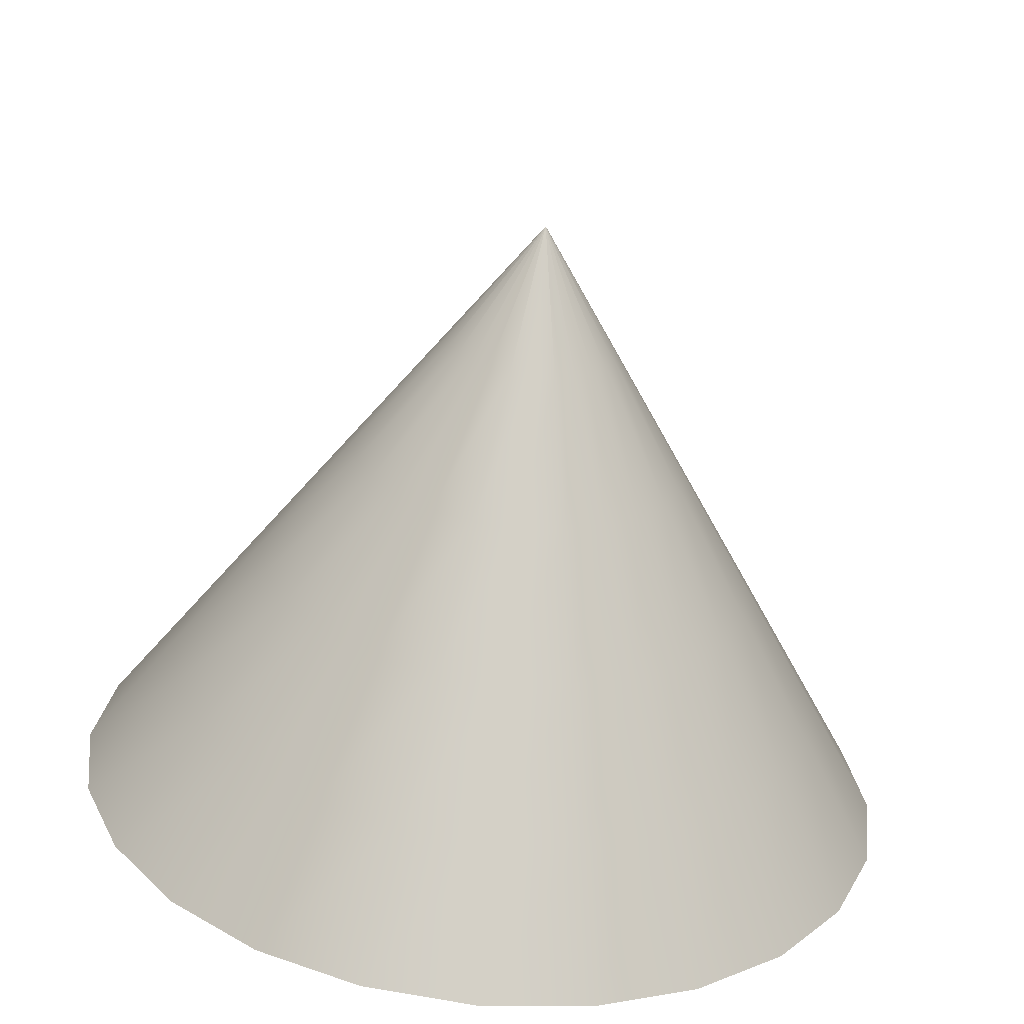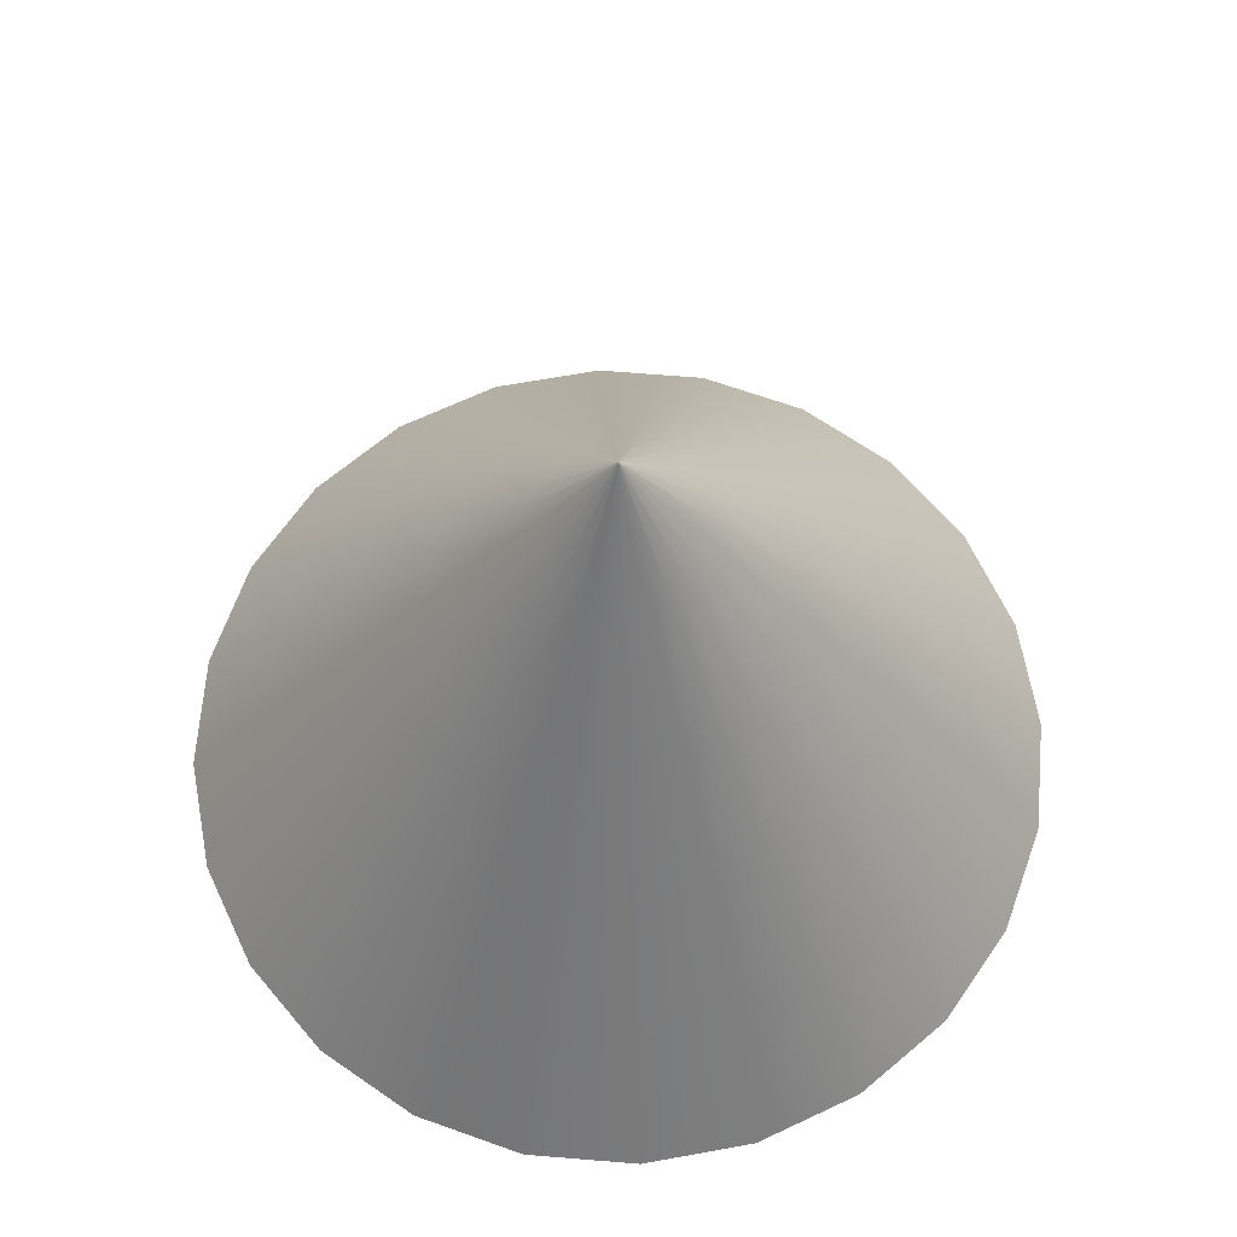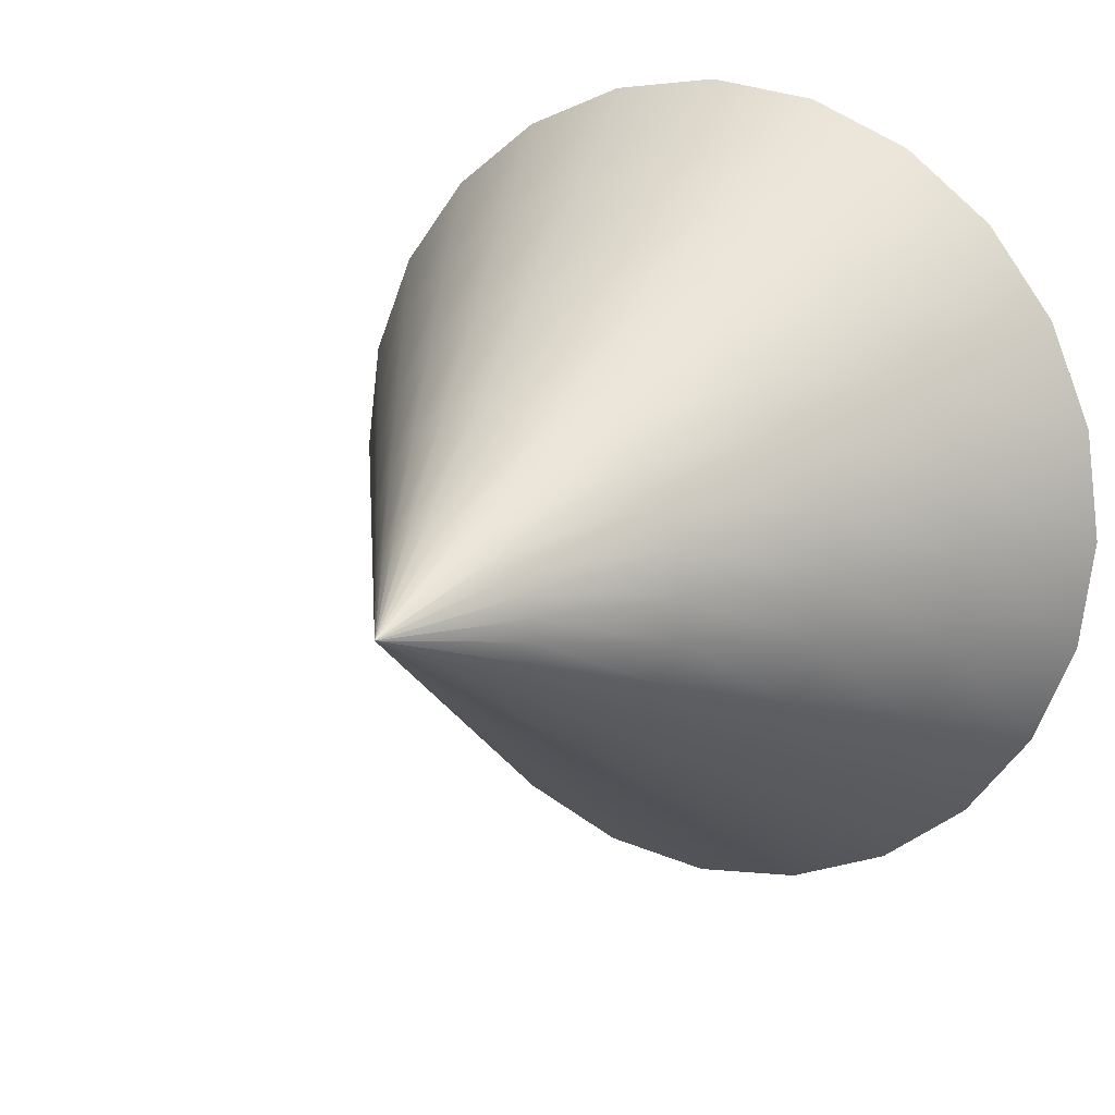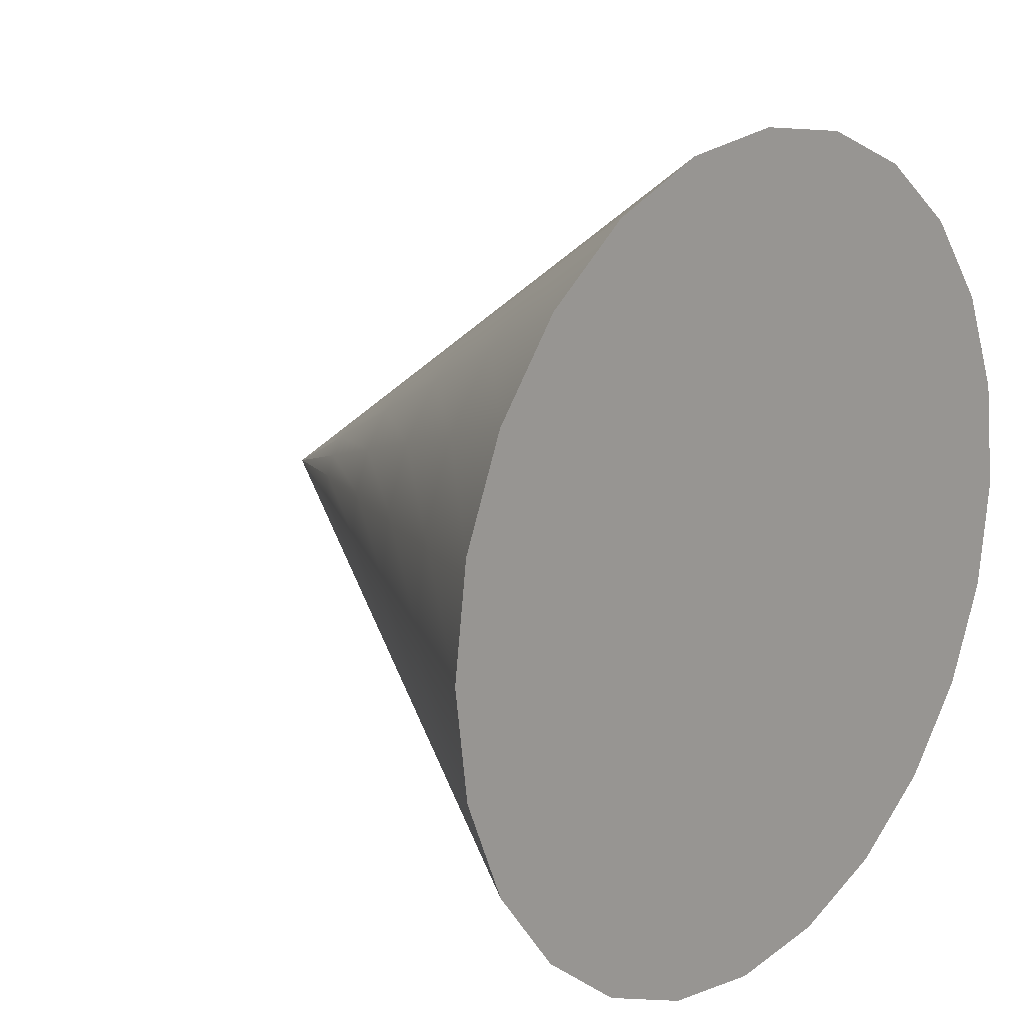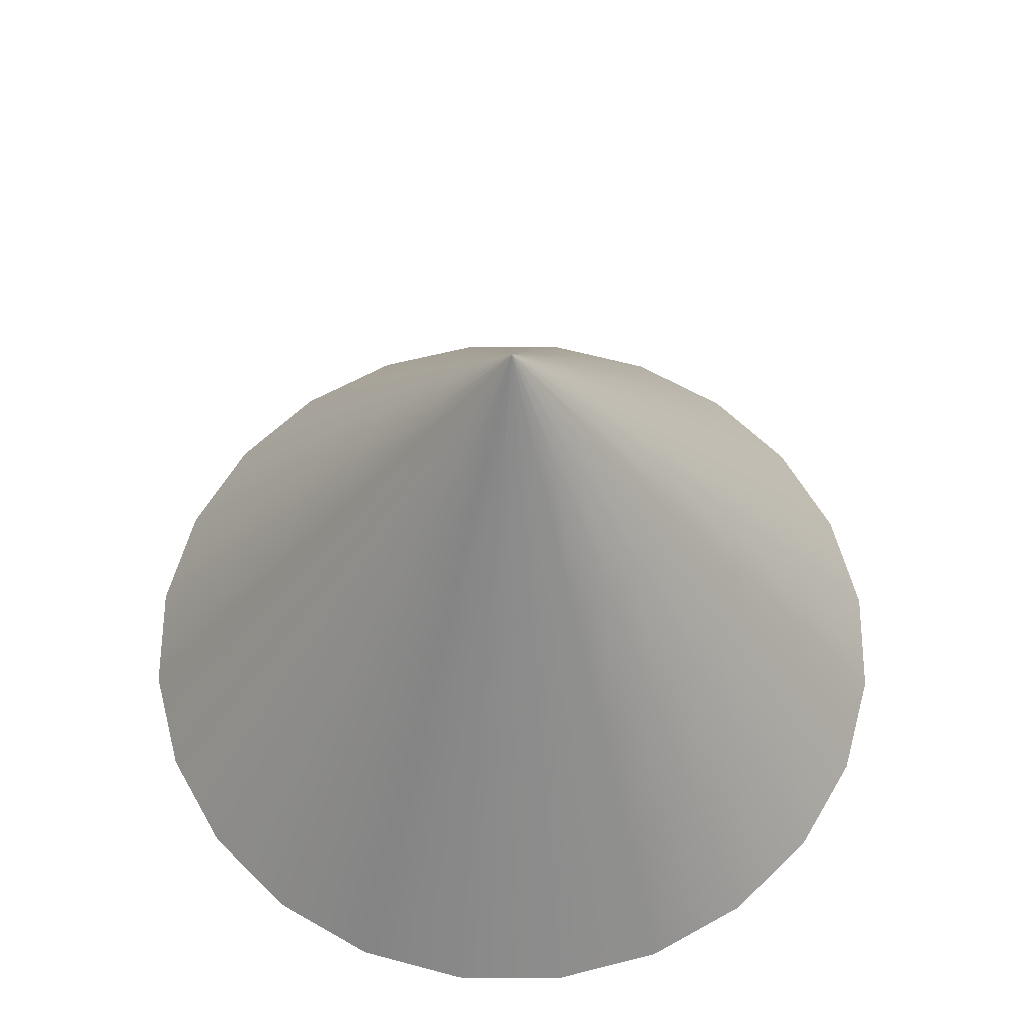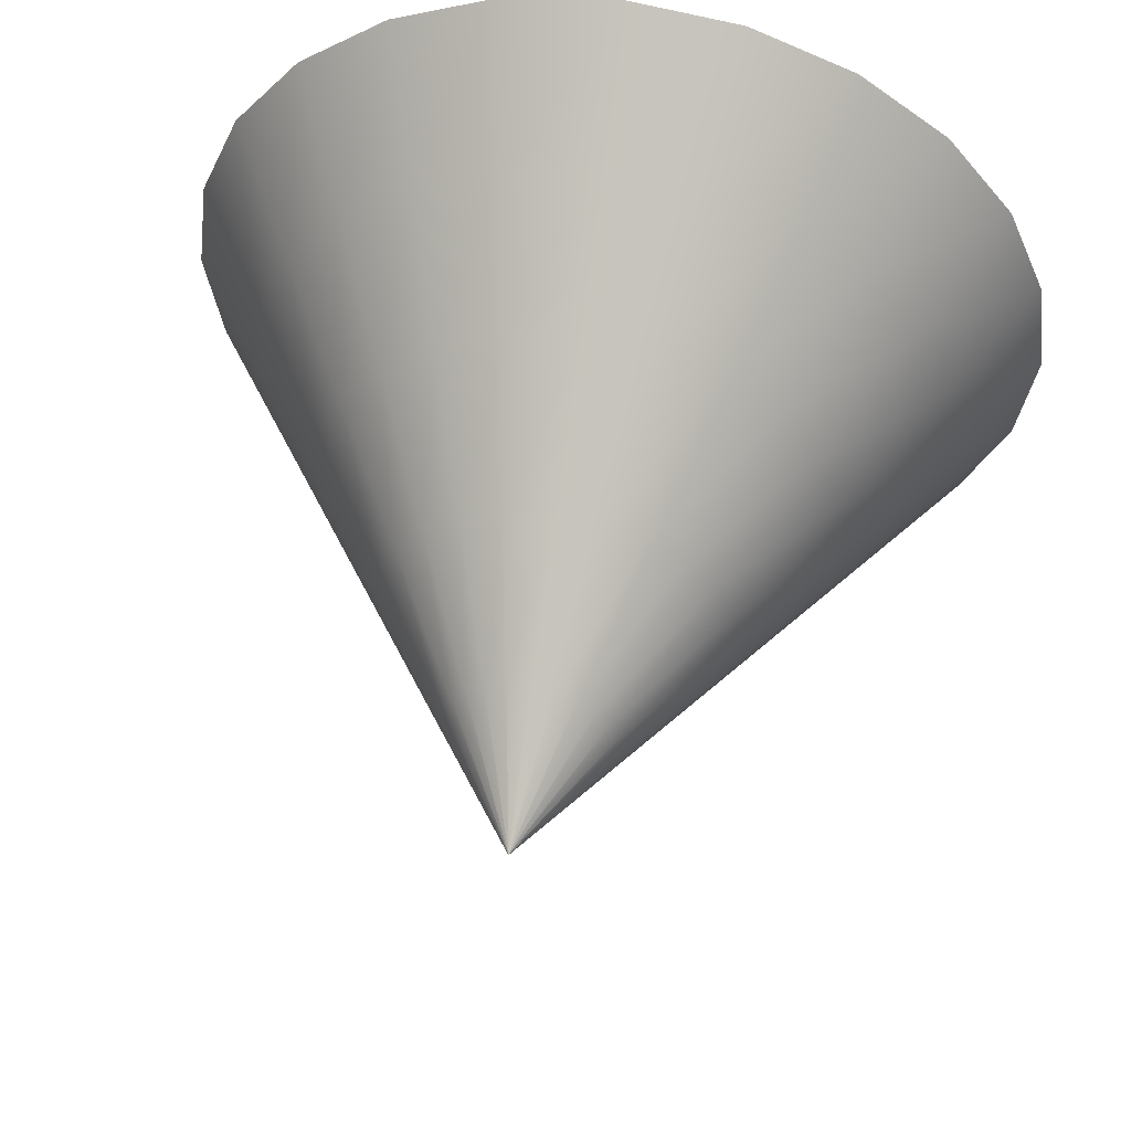
<metadata>
{"format":"obj","ext":"obj","renderer":"f3d","projection":"perspective","resolution":1024,"background":"white","views":[{"elev":-64.8,"azim":173.9,"up":"+Z"},{"elev":66.3,"azim":-17.8,"up":"+Y"},{"elev":15.3,"azim":-149.9,"up":"+Z"},{"elev":16.2,"azim":-48.5,"up":"+Z"},{"elev":60.5,"azim":-172.1,"up":"+Y"},{"elev":55.3,"azim":-170.8,"up":"+Z"}]}
</metadata>
<code>
v  -0.2739 0 -3.184
v  12.35 0 -3.184
v  11.92 0 -6.45
v  10.66 0 -9.494
v  8.651 0 -12.11
v  6.037 0 -14.11
v  2.993 0 -15.37
v  -0.2739 0 -15.8
v  -3.541 0 -15.37
v  -6.585 0 -14.11
v  -9.198 0 -12.11
v  -11.2 0 -9.494
v  -12.47 0 -6.45
v  -12.9 0 -3.184
v  -12.47 0 0.0828
v  -11.2 0 3.127
v  -9.198 0 5.741
v  -6.585 0 7.747
v  -3.541 0 9.007
v  -0.2739 0 9.437
v  2.993 0 9.007
v  6.037 0 7.747
v  8.651 0 5.741
v  10.66 0 3.127
v  11.92 0 0.0828
v  9.823 3.712 -3.184
v  9.479 3.712 -5.797
v  8.47 3.712 -8.232
v  6.866 3.712 -10.32
v  4.774 3.712 -11.93
v  2.339 3.712 -12.94
v  -0.2739 3.712 -13.28
v  -2.887 3.712 -12.94
v  -5.322 3.712 -11.93
v  -7.413 3.712 -10.32
v  -9.018 3.712 -8.232
v  -10.03 3.712 -5.797
v  -10.37 3.712 -3.184
v  -10.03 3.712 -0.5705
v  -9.018 3.712 1.865
v  -7.414 3.712 3.956
v  -5.322 3.712 5.56
v  -2.887 3.712 6.569
v  -0.2739 3.712 6.913
v  2.339 3.712 6.569
v  4.774 3.712 5.56
v  6.866 3.712 3.956
v  8.47 3.712 1.865
v  9.479 3.712 -0.5705
v  7.299 7.424 -3.184
v  7.041 7.424 -5.144
v  6.284 7.424 -6.97
v  5.081 7.424 -8.539
v  3.512 7.424 -9.742
v  1.686 7.424 -10.5
v  -0.2739 7.424 -10.76
v  -2.234 7.424 -10.5
v  -4.06 7.424 -9.742
v  -5.629 7.424 -8.539
v  -6.832 7.424 -6.97
v  -7.589 7.424 -5.144
v  -7.847 7.424 -3.184
v  -7.589 7.424 -1.224
v  -6.832 7.424 0.6026
v  -5.629 7.424 2.171
v  -4.06 7.424 3.374
v  -2.234 7.424 4.131
v  -0.2739 7.424 4.389
v  1.686 7.424 4.131
v  3.512 7.424 3.374
v  5.081 7.424 2.171
v  6.284 7.424 0.6026
v  7.041 7.424 -1.224
v  4.774 11.14 -3.184
v  4.603 11.14 -4.49
v  4.098 11.14 -5.708
v  3.296 11.14 -6.754
v  2.25 11.14 -7.556
v  1.033 11.14 -8.06
v  -0.2739 11.14 -8.232
v  -1.581 11.14 -8.06
v  -2.798 11.14 -7.556
v  -3.844 11.14 -6.754
v  -4.646 11.14 -5.708
v  -5.15 11.14 -4.49
v  -5.322 11.14 -3.184
v  -5.15 11.14 -1.877
v  -4.646 11.14 -0.6595
v  -3.844 11.14 0.386
v  -2.798 11.14 1.188
v  -1.581 11.14 1.693
v  -0.2739 11.14 1.865
v  1.033 11.14 1.693
v  2.25 11.14 1.188
v  3.296 11.14 0.386
v  4.098 11.14 -0.6595
v  4.603 11.14 -1.877
v  2.25 14.85 -3.184
v  2.164 14.85 -3.837
v  1.912 14.85 -4.446
v  1.511 14.85 -4.969
v  0.9882 14.85 -5.37
v  0.3794 14.85 -5.622
v  -0.2739 14.85 -5.708
v  -0.9272 14.85 -5.622
v  -1.536 14.85 -5.37
v  -2.059 14.85 -4.969
v  -2.46 14.85 -4.446
v  -2.712 14.85 -3.837
v  -2.798 14.85 -3.184
v  -2.712 14.85 -2.53
v  -2.46 14.85 -1.922
v  -2.059 14.85 -1.399
v  -1.536 14.85 -0.9977
v  -0.9272 14.85 -0.7456
v  -0.2739 14.85 -0.6595
v  0.3794 14.85 -0.7456
v  0.9882 14.85 -0.9977
v  1.511 14.85 -1.399
v  1.912 14.85 -1.922
v  2.164 14.85 -2.53
v  -0.2739 18.56 -3.184
v  -0.2739 18.56 -3.184
v  -0.2739 18.56 -3.184
v  -0.2739 18.56 -3.184
v  -0.2739 18.56 -3.184
v  -0.2739 18.56 -3.184
v  -0.2739 18.56 -3.184
v  -0.2739 18.56 -3.184
v  -0.2739 18.56 -3.184
v  -0.2739 18.56 -3.184
v  -0.2739 18.56 -3.184
v  -0.2739 18.56 -3.184
v  -0.2739 18.56 -3.184
v  -0.2739 18.56 -3.184
v  -0.2739 18.56 -3.184
v  -0.2739 18.56 -3.184
v  -0.2739 18.56 -3.184
v  -0.2739 18.56 -3.184
v  -0.2739 18.56 -3.184
v  -0.2739 18.56 -3.184
v  -0.2739 18.56 -3.184
v  -0.2739 18.56 -3.184
v  -0.2739 18.56 -3.184
v  -0.2739 18.56 -3.184
v  -0.2739 18.56 -3.184
g Cone001
f 1 3 2
f 1 4 3
f 1 5 4
f 1 6 5
f 1 7 6
f 1 8 7
f 1 9 8
f 1 10 9
f 1 11 10
f 1 12 11
f 1 13 12
f 1 14 13
f 1 15 14
f 1 16 15
f 1 17 16
f 1 18 17
f 1 19 18
f 1 20 19
f 1 21 20
f 1 22 21
f 1 23 22
f 1 24 23
f 1 25 24
f 1 2 25
f 2 27 26
f 2 3 27
f 3 28 27
f 3 4 28
f 4 29 28
f 4 5 29
f 5 30 29
f 5 6 30
f 6 31 30
f 6 7 31
f 7 32 31
f 7 8 32
f 8 33 32
f 8 9 33
f 9 34 33
f 9 10 34
f 10 35 34
f 10 11 35
f 11 36 35
f 11 12 36
f 12 37 36
f 12 13 37
f 13 38 37
f 13 14 38
f 14 39 38
f 14 15 39
f 15 40 39
f 15 16 40
f 16 41 40
f 16 17 41
f 17 42 41
f 17 18 42
f 18 43 42
f 18 19 43
f 19 44 43
f 19 20 44
f 20 45 44
f 20 21 45
f 21 46 45
f 21 22 46
f 22 47 46
f 22 23 47
f 23 48 47
f 23 24 48
f 24 49 48
f 24 25 49
f 25 26 49
f 25 2 26
f 26 51 50
f 26 27 51
f 27 52 51
f 27 28 52
f 28 53 52
f 28 29 53
f 29 54 53
f 29 30 54
f 30 55 54
f 30 31 55
f 31 56 55
f 31 32 56
f 32 57 56
f 32 33 57
f 33 58 57
f 33 34 58
f 34 59 58
f 34 35 59
f 35 60 59
f 35 36 60
f 36 61 60
f 36 37 61
f 37 62 61
f 37 38 62
f 38 63 62
f 38 39 63
f 39 64 63
f 39 40 64
f 40 65 64
f 40 41 65
f 41 66 65
f 41 42 66
f 42 67 66
f 42 43 67
f 43 68 67
f 43 44 68
f 44 69 68
f 44 45 69
f 45 70 69
f 45 46 70
f 46 71 70
f 46 47 71
f 47 72 71
f 47 48 72
f 48 73 72
f 48 49 73
f 49 50 73
f 49 26 50
f 50 75 74
f 50 51 75
f 51 76 75
f 51 52 76
f 52 77 76
f 52 53 77
f 53 78 77
f 53 54 78
f 54 79 78
f 54 55 79
f 55 80 79
f 55 56 80
f 56 81 80
f 56 57 81
f 57 82 81
f 57 58 82
f 58 83 82
f 58 59 83
f 59 84 83
f 59 60 84
f 60 85 84
f 60 61 85
f 61 86 85
f 61 62 86
f 62 87 86
f 62 63 87
f 63 88 87
f 63 64 88
f 64 89 88
f 64 65 89
f 65 90 89
f 65 66 90
f 66 91 90
f 66 67 91
f 67 92 91
f 67 68 92
f 68 93 92
f 68 69 93
f 69 94 93
f 69 70 94
f 70 95 94
f 70 71 95
f 71 96 95
f 71 72 96
f 72 97 96
f 72 73 97
f 73 74 97
f 73 50 74
f 74 99 98
f 74 75 99
f 75 100 99
f 75 76 100
f 76 101 100
f 76 77 101
f 77 102 101
f 77 78 102
f 78 103 102
f 78 79 103
f 79 104 103
f 79 80 104
f 80 105 104
f 80 81 105
f 81 106 105
f 81 82 106
f 82 107 106
f 82 83 107
f 83 108 107
f 83 84 108
f 84 109 108
f 84 85 109
f 85 110 109
f 85 86 110
f 86 111 110
f 86 87 111
f 87 112 111
f 87 88 112
f 88 113 112
f 88 89 113
f 89 114 113
f 89 90 114
f 90 115 114
f 90 91 115
f 91 116 115
f 91 92 116
f 92 117 116
f 92 93 117
f 93 118 117
f 93 94 118
f 94 119 118
f 94 95 119
f 95 120 119
f 95 96 120
f 96 121 120
f 96 97 121
f 97 98 121
f 97 74 98
f 98 123 122
f 98 99 123
f 99 124 123
f 99 100 124
f 100 125 124
f 100 101 125
f 101 126 125
f 101 102 126
f 102 127 126
f 102 103 127
f 103 128 127
f 103 104 128
f 104 129 128
f 104 105 129
f 105 130 129
f 105 106 130
f 106 131 130
f 106 107 131
f 107 132 131
f 107 108 132
f 108 133 132
f 108 109 133
f 109 134 133
f 109 110 134
f 110 135 134
f 110 111 135
f 111 136 135
f 111 112 136
f 112 137 136
f 112 113 137
f 113 138 137
f 113 114 138
f 114 139 138
f 114 115 139
f 115 140 139
f 115 116 140
f 116 141 140
f 116 117 141
f 117 142 141
f 117 118 142
f 118 143 142
f 118 119 143
f 119 144 143
f 119 120 144
f 120 145 144
f 120 121 145
f 121 122 145
f 121 98 122
f 146 122 123
f 146 123 124
f 146 124 125
f 146 125 126
f 146 126 127
f 146 127 128
f 146 128 129
f 146 129 130
f 146 130 131
f 146 131 132
f 146 132 133
f 146 133 134
f 146 134 135
f 146 135 136
f 146 136 137
f 146 137 138
f 146 138 139
f 146 139 140
f 146 140 141
f 146 141 142
f 146 142 143
f 146 143 144
f 146 144 145
f 146 145 122

</code>
